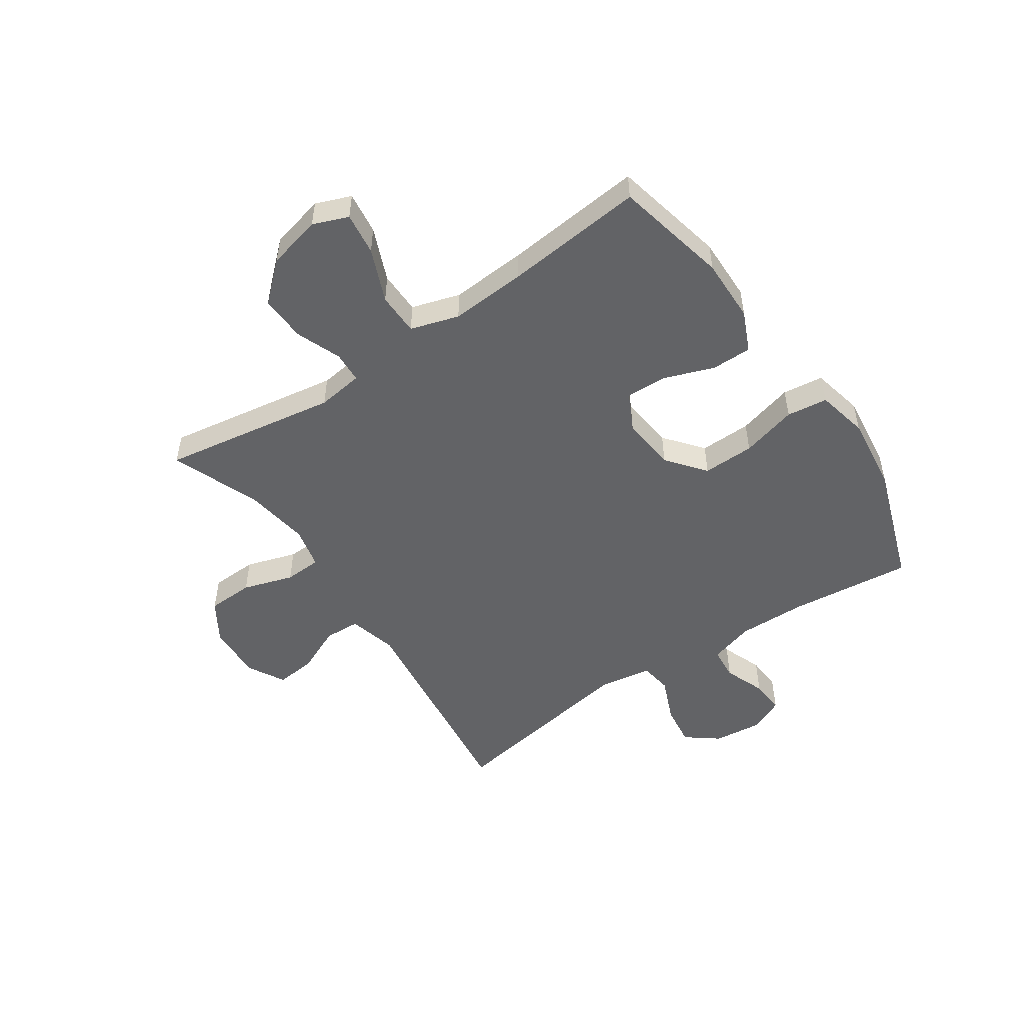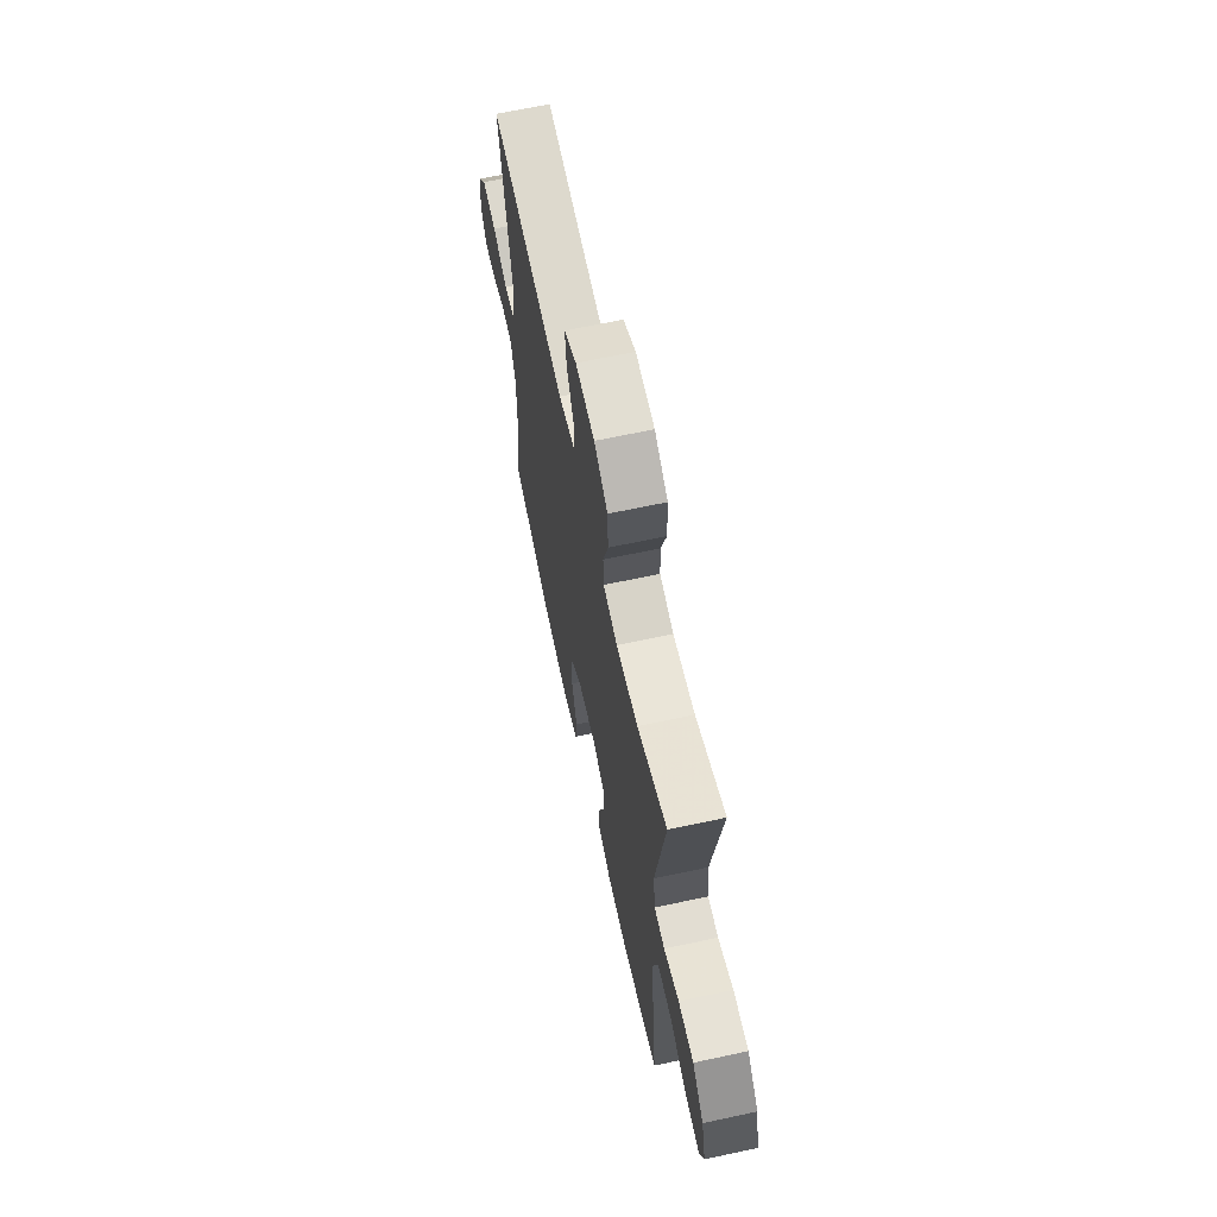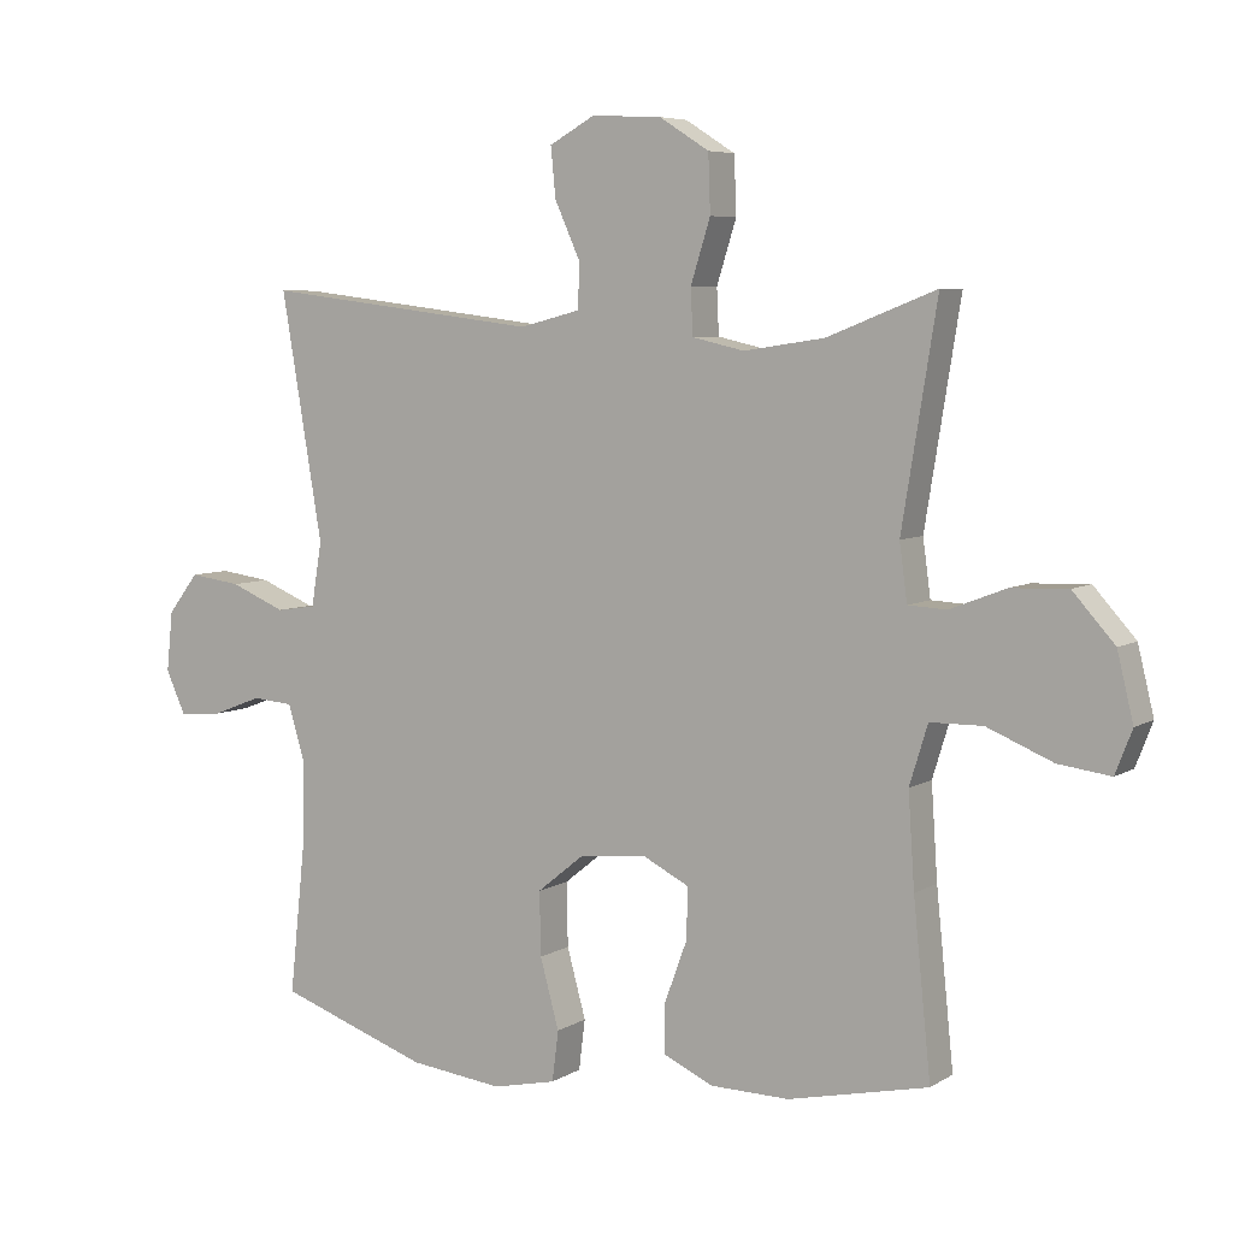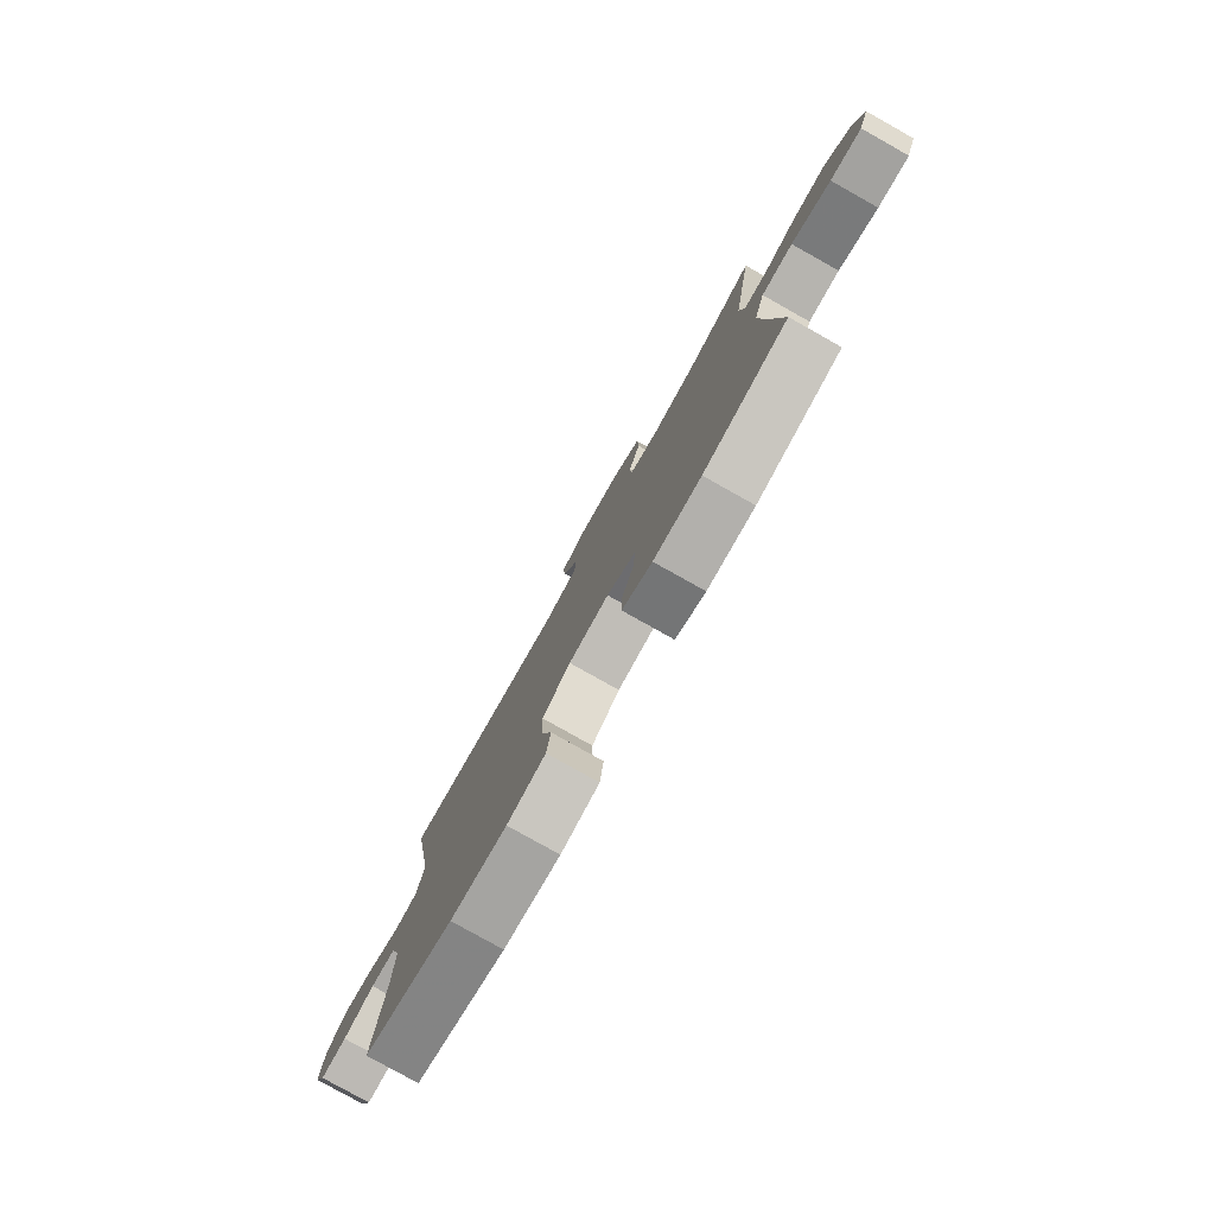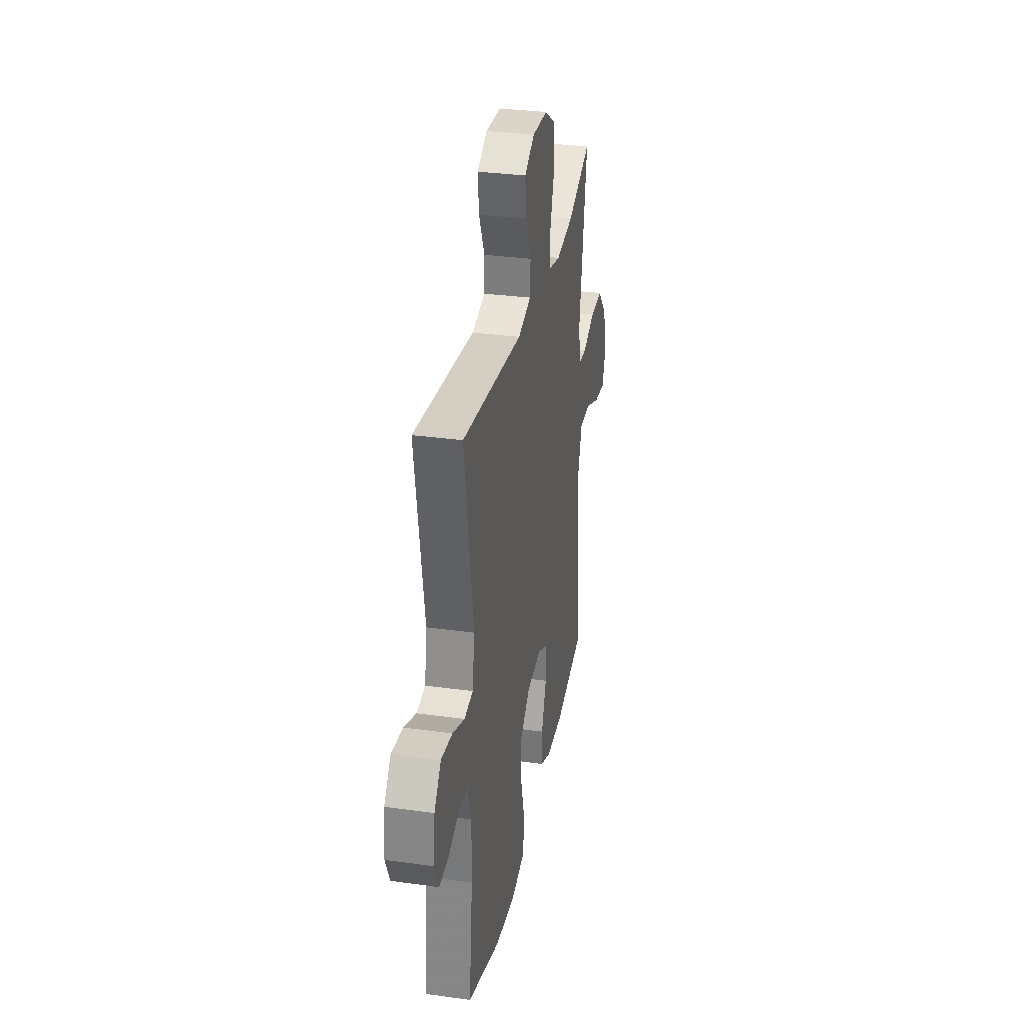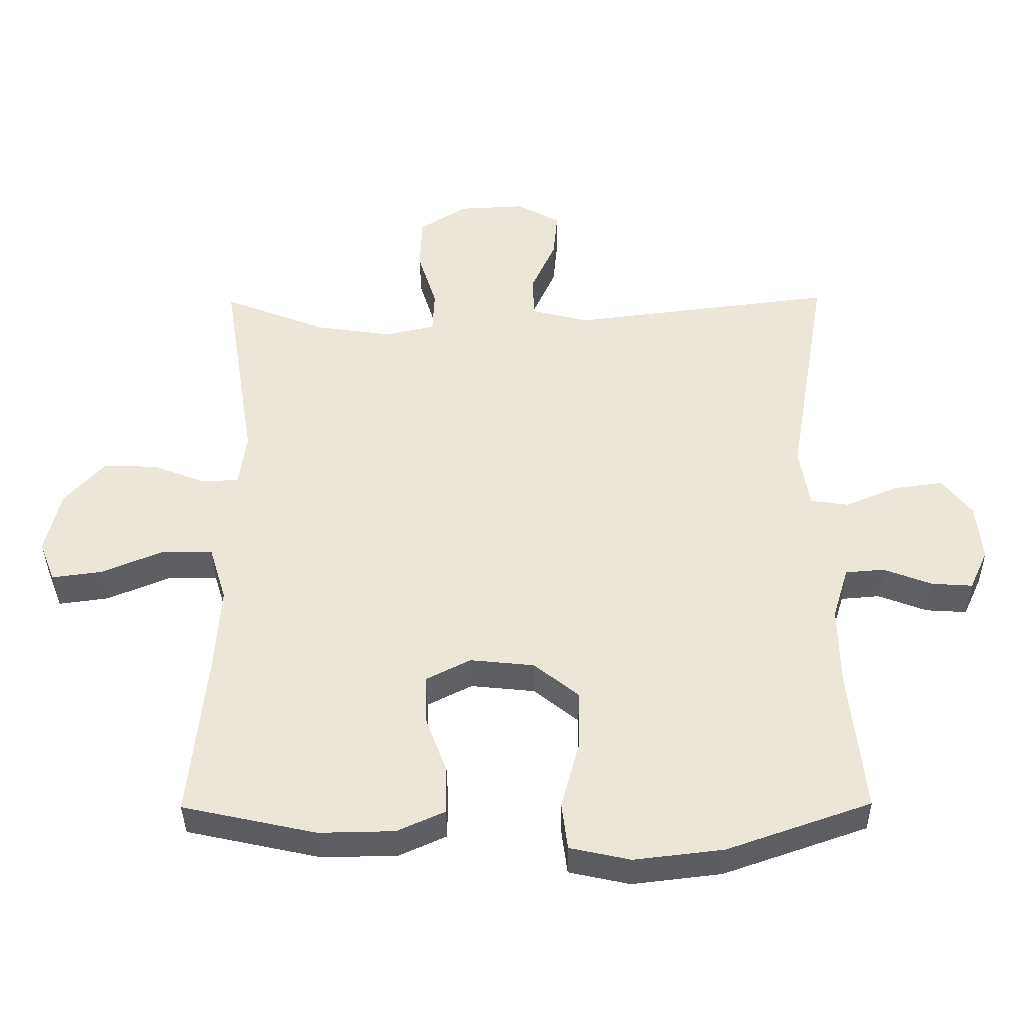
<metadata>
{"format":"obj","ext":"obj","renderer":"f3d","projection":"perspective","resolution":1024,"background":"white","views":[{"elev":-50.9,"azim":124.2,"up":"+Y"},{"elev":65.4,"azim":77.8,"up":"+Z"},{"elev":6.2,"azim":30.6,"up":"+Z"},{"elev":-79.8,"azim":60.7,"up":"+Z"},{"elev":31.8,"azim":-79.0,"up":"+Z"},{"elev":-38.1,"azim":-179.4,"up":"+Z"}]}
</metadata>
<code>
v -0.5 0.07 0.5
v -0.104 0.07 0.451
v -0.018 0.07 0.473
v -0.015 0.07 0.536
v -0.052 0.07 0.618
v -0.059 0.07 0.689
v 0.006 0.07 0.725
v 0.106 0.07 0.72
v 0.177 0.07 0.675
v 0.18 0.07 0.593
v 0.152 0.07 0.504
v 0.155 0.07 0.439
v 0.229 0.07 0.422
v 0.344 0.07 0.439
v 0.5 0.07 0.5
v 0.45 0.07 0.19
v 0.461 0.07 0.109
v 0.516 0.07 0.106
v 0.596 0.07 0.137
v 0.677 0.07 0.14
v 0.737 0.07 0.073
v 0.76 0.07 -0.022
v 0.736 0.07 -0.084
v 0.661 0.07 -0.074
v 0.567 0.07 -0.035
v 0.492 0.07 -0.036
v 0.466 0.07 -0.121
v 0.475 0.07 -0.254
v 0.5 0.07 -0.5
v 0.3 0.07 -0.544
v 0.187 0.07 -0.542
v 0.116 0.07 -0.51
v 0.116 0.07 -0.439
v 0.148 0.07 -0.352
v 0.15 0.07 -0.279
v 0.083 0.07 -0.245
v -0.013 0.07 -0.255
v -0.08 0.07 -0.309
v -0.078 0.07 -0.4
v -0.051 0.07 -0.499
v -0.06 0.07 -0.571
v -0.151 0.07 -0.591
v -0.285 0.07 -0.575
v -0.5 0.07 -0.5
v -0.477 0.07 -0.283
v -0.475 0.07 -0.163
v -0.499 0.07 -0.084
v -0.557 0.07 -0.079
v -0.63 0.07 -0.107
v -0.691 0.07 -0.111
v -0.719 0.07 -0.05
v -0.71 0.07 0.036
v -0.666 0.07 0.093
v -0.592 0.07 0.083
v -0.513 0.07 0.05
v -0.456 0.07 0.058
v -0.441 0.07 0.15
v -0.5 0 0.5
v -0.104 0 0.451
v -0.018 0 0.473
v -0.015 0 0.536
v -0.052 0 0.618
v -0.059 0 0.689
v 0.006 0 0.725
v 0.106 0 0.72
v 0.177 0 0.675
v 0.18 0 0.593
v 0.152 0 0.504
v 0.155 0 0.439
v 0.229 0 0.422
v 0.344 0 0.439
v 0.5 0 0.5
v 0.45 0 0.19
v 0.461 0 0.109
v 0.516 0 0.106
v 0.596 0 0.137
v 0.677 0 0.14
v 0.737 0 0.073
v 0.76 0 -0.022
v 0.736 0 -0.084
v 0.661 0 -0.074
v 0.567 0 -0.035
v 0.492 0 -0.036
v 0.466 0 -0.121
v 0.475 0 -0.254
v 0.5 0 -0.5
v 0.3 0 -0.544
v 0.187 0 -0.542
v 0.116 0 -0.51
v 0.116 0 -0.439
v 0.148 0 -0.352
v 0.15 0 -0.279
v 0.083 0 -0.245
v -0.013 0 -0.255
v -0.08 0 -0.309
v -0.078 0 -0.4
v -0.051 0 -0.499
v -0.06 0 -0.571
v -0.151 0 -0.591
v -0.285 0 -0.575
v -0.5 0 -0.5
v -0.477 0 -0.283
v -0.475 0 -0.163
v -0.499 0 -0.084
v -0.557 0 -0.079
v -0.63 0 -0.107
v -0.691 0 -0.111
v -0.719 0 -0.05
v -0.71 0 0.036
v -0.666 0 0.093
v -0.592 0 0.083
v -0.513 0 0.05
v -0.456 0 0.058
v -0.441 0 0.15
f 52 53 54 55
f 50 51 52 55
f 48 49 50 55
f 47 48 55 56
f 46 47 56
f 45 46 56 57
f 43 44 45
f 42 43 45 57
f 39 40 41 42
f 38 39 42 57
f 31 32 33 34
f 31 34 35
f 28 29 30 31
f 27 28 31 35
f 26 27 35 36
f 22 23 24 25
f 22 25 26
f 21 22 26
f 18 19 20 21
f 17 18 21 26
f 14 15 16
f 13 14 16 17
f 12 13 17 26
f 8 9 10 11
f 8 11 12
f 7 8 12
f 4 5 6 7
f 3 4 7 12
f 2 3 12 26
f 37 38 57 1
f 26 36 37
f 1 2 26 37
f 112 111 110 109
f 112 109 108 107
f 112 107 106 105
f 113 112 105 104
f 113 104 103
f 114 113 103 102
f 102 101 100
f 114 102 100 99
f 99 98 97 96
f 114 99 96 95
f 91 90 89 88
f 92 91 88
f 88 87 86 85
f 92 88 85 84
f 93 92 84 83
f 82 81 80 79
f 83 82 79
f 83 79 78
f 78 77 76 75
f 83 78 75 74
f 73 72 71
f 74 73 71 70
f 83 74 70 69
f 68 67 66 65
f 69 68 65
f 69 65 64
f 64 63 62 61
f 69 64 61 60
f 83 69 60 59
f 58 114 95 94
f 94 93 83
f 94 83 59 58
f 1 58 59 2
f 2 59 60 3
f 3 60 61 4
f 4 61 62 5
f 5 62 63 6
f 6 63 64 7
f 7 64 65 8
f 8 65 66 9
f 9 66 67 10
f 10 67 68 11
f 11 68 69 12
f 12 69 70 13
f 13 70 71 14
f 14 71 72 15
f 15 72 73 16
f 16 73 74 17
f 17 74 75 18
f 18 75 76 19
f 19 76 77 20
f 20 77 78 21
f 21 78 79 22
f 22 79 80 23
f 23 80 81 24
f 24 81 82 25
f 25 82 83 26
f 26 83 84 27
f 27 84 85 28
f 28 85 86 29
f 29 86 87 30
f 30 87 88 31
f 31 88 89 32
f 32 89 90 33
f 33 90 91 34
f 34 91 92 35
f 35 92 93 36
f 36 93 94 37
f 37 94 95 38
f 38 95 96 39
f 39 96 97 40
f 40 97 98 41
f 41 98 99 42
f 42 99 100 43
f 43 100 101 44
f 44 101 102 45
f 45 102 103 46
f 46 103 104 47
f 47 104 105 48
f 48 105 106 49
f 49 106 107 50
f 50 107 108 51
f 51 108 109 52
f 52 109 110 53
f 53 110 111 54
f 54 111 112 55
f 55 112 113 56
f 56 113 114 57
f 57 114 58 1

</code>
